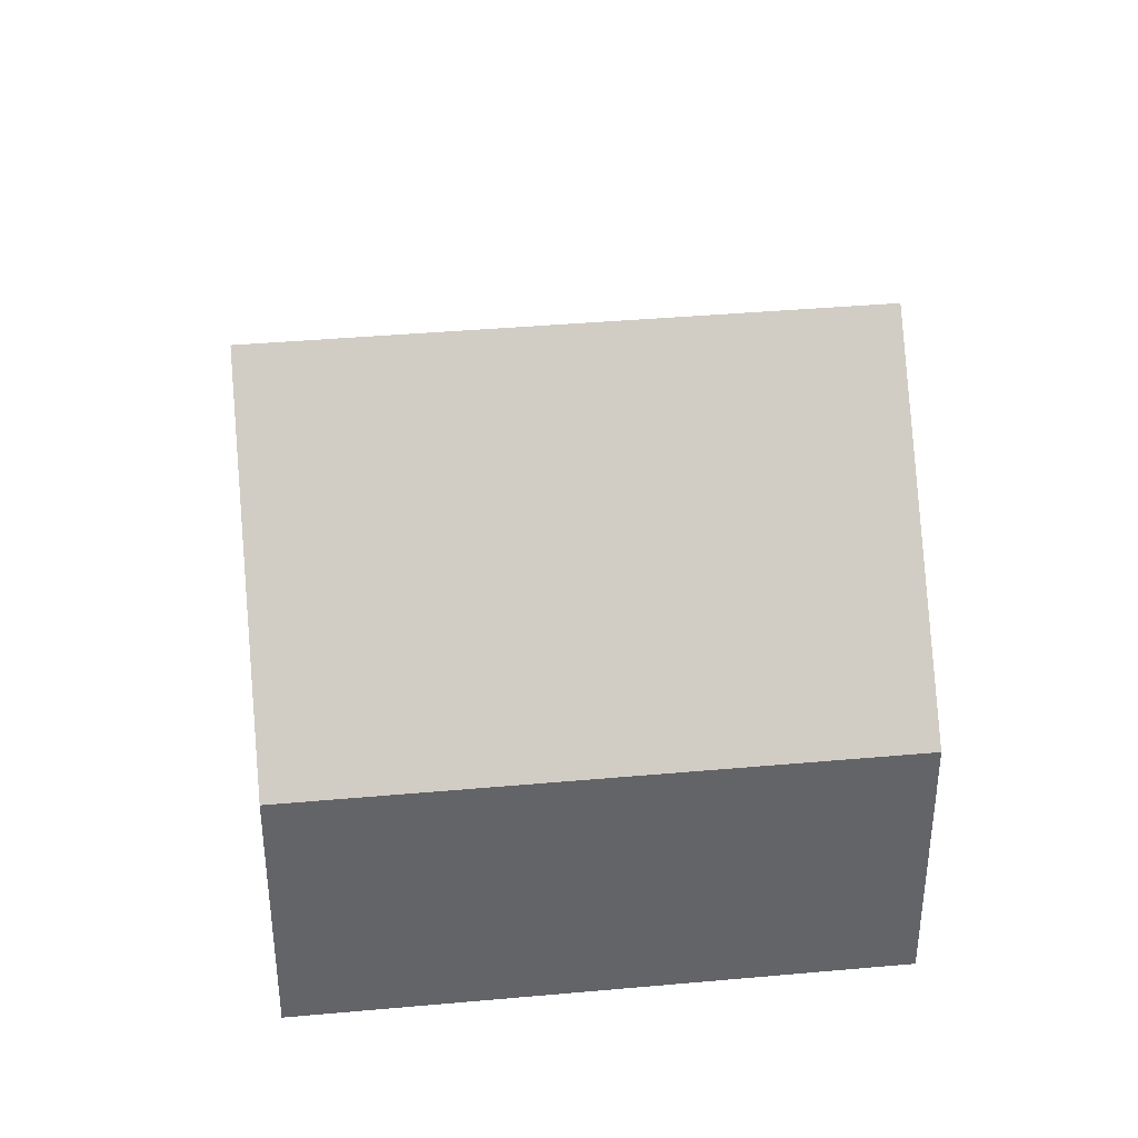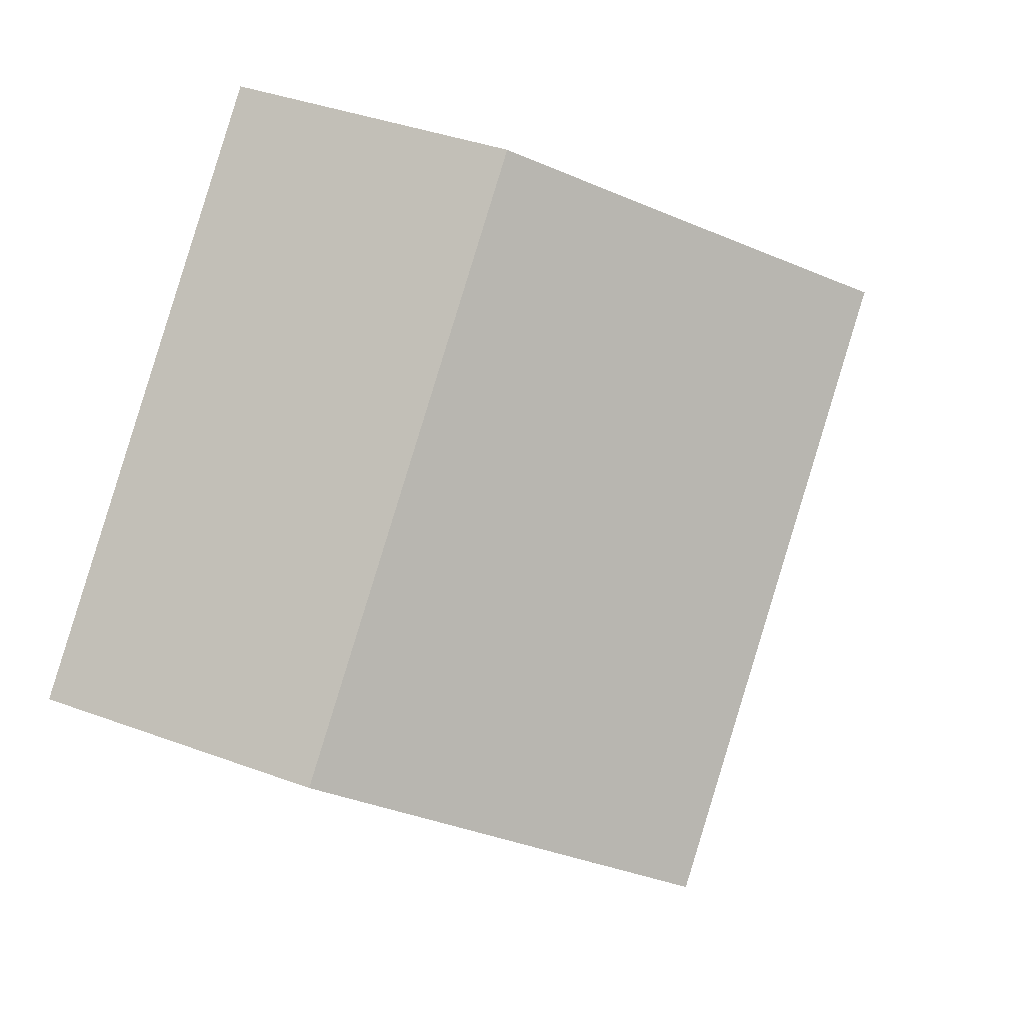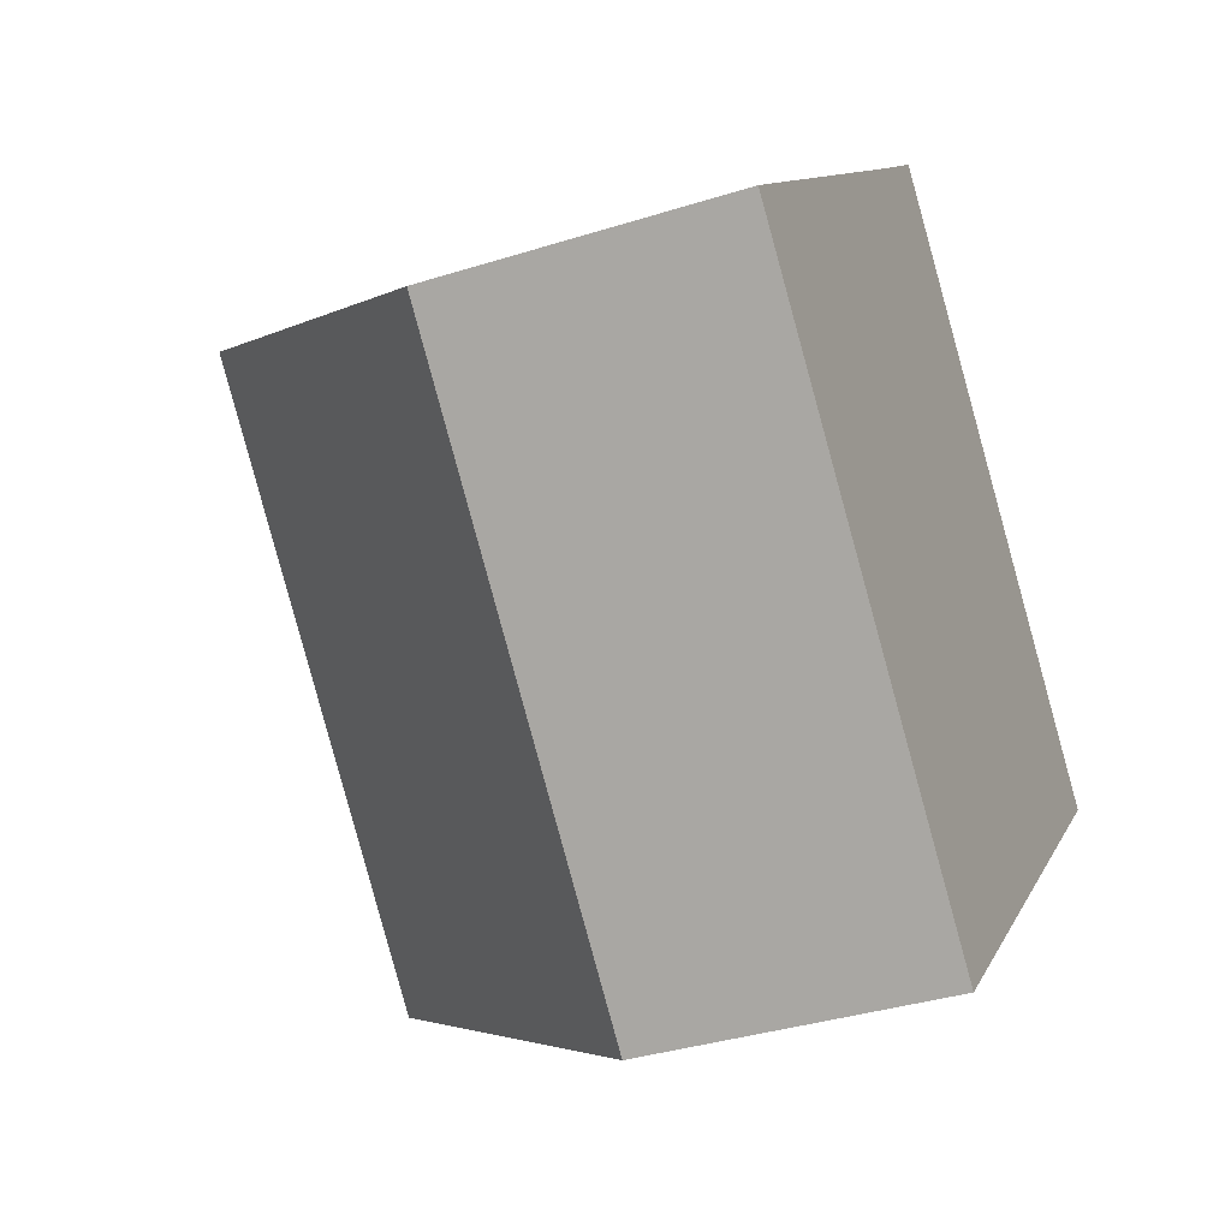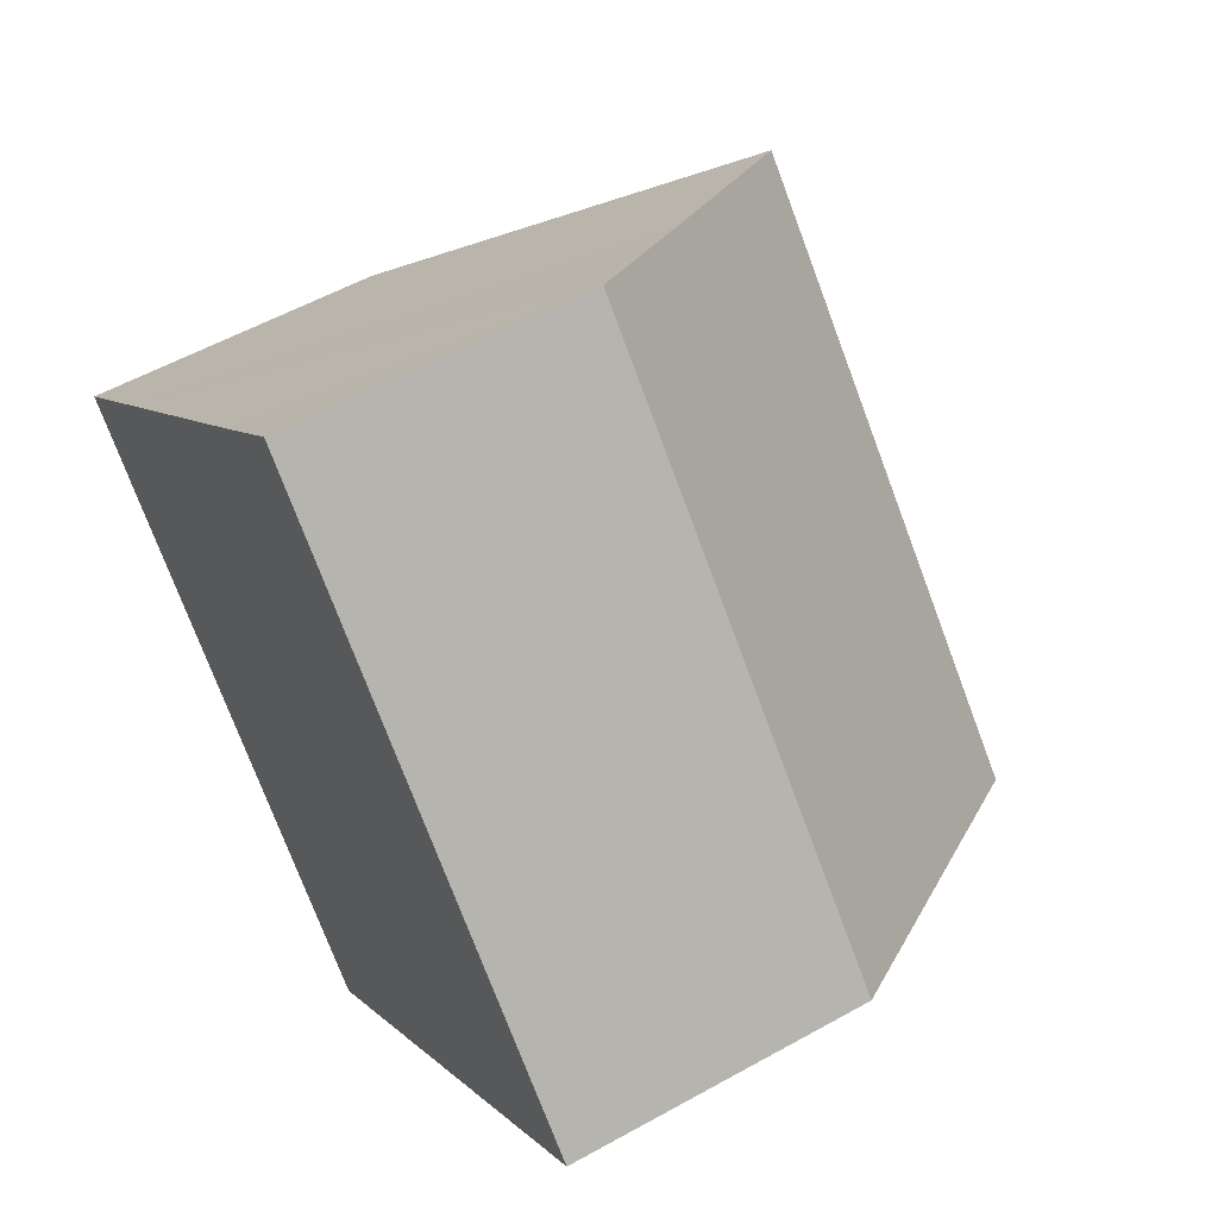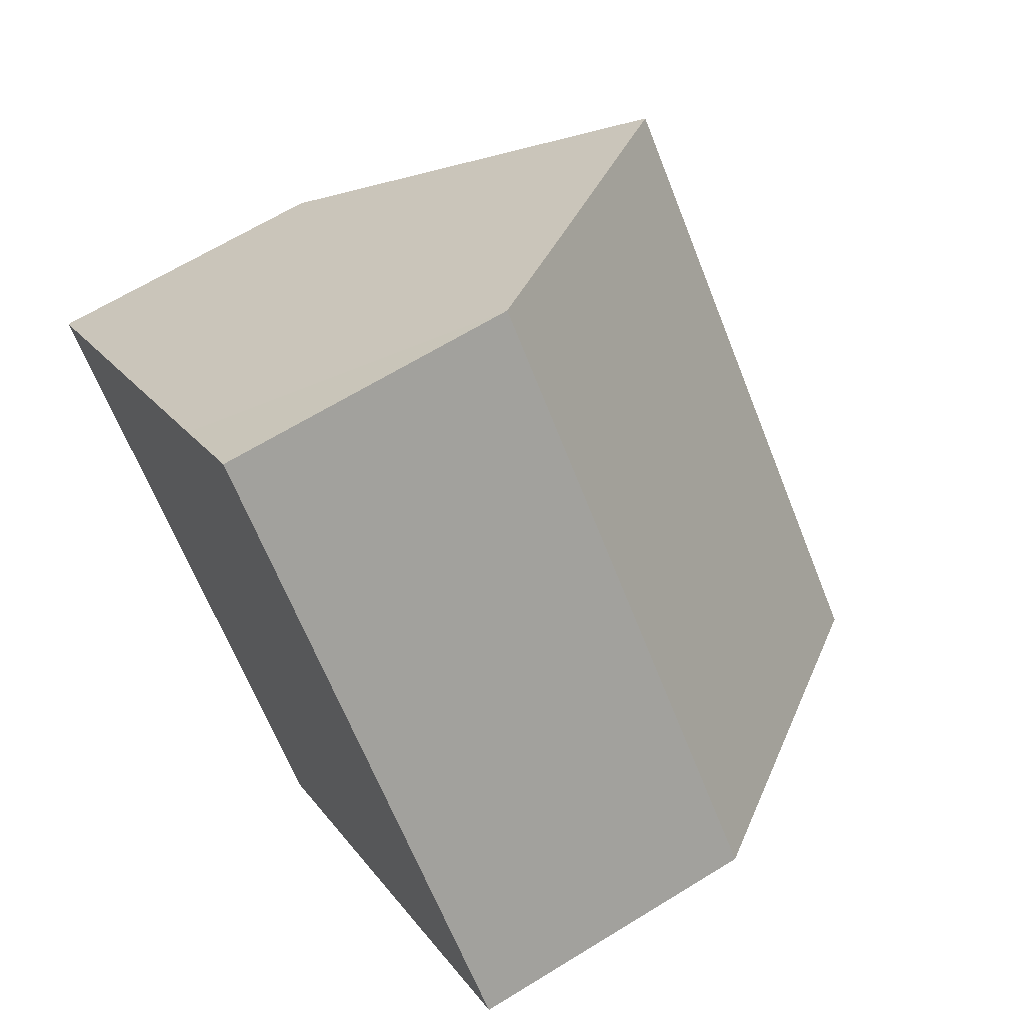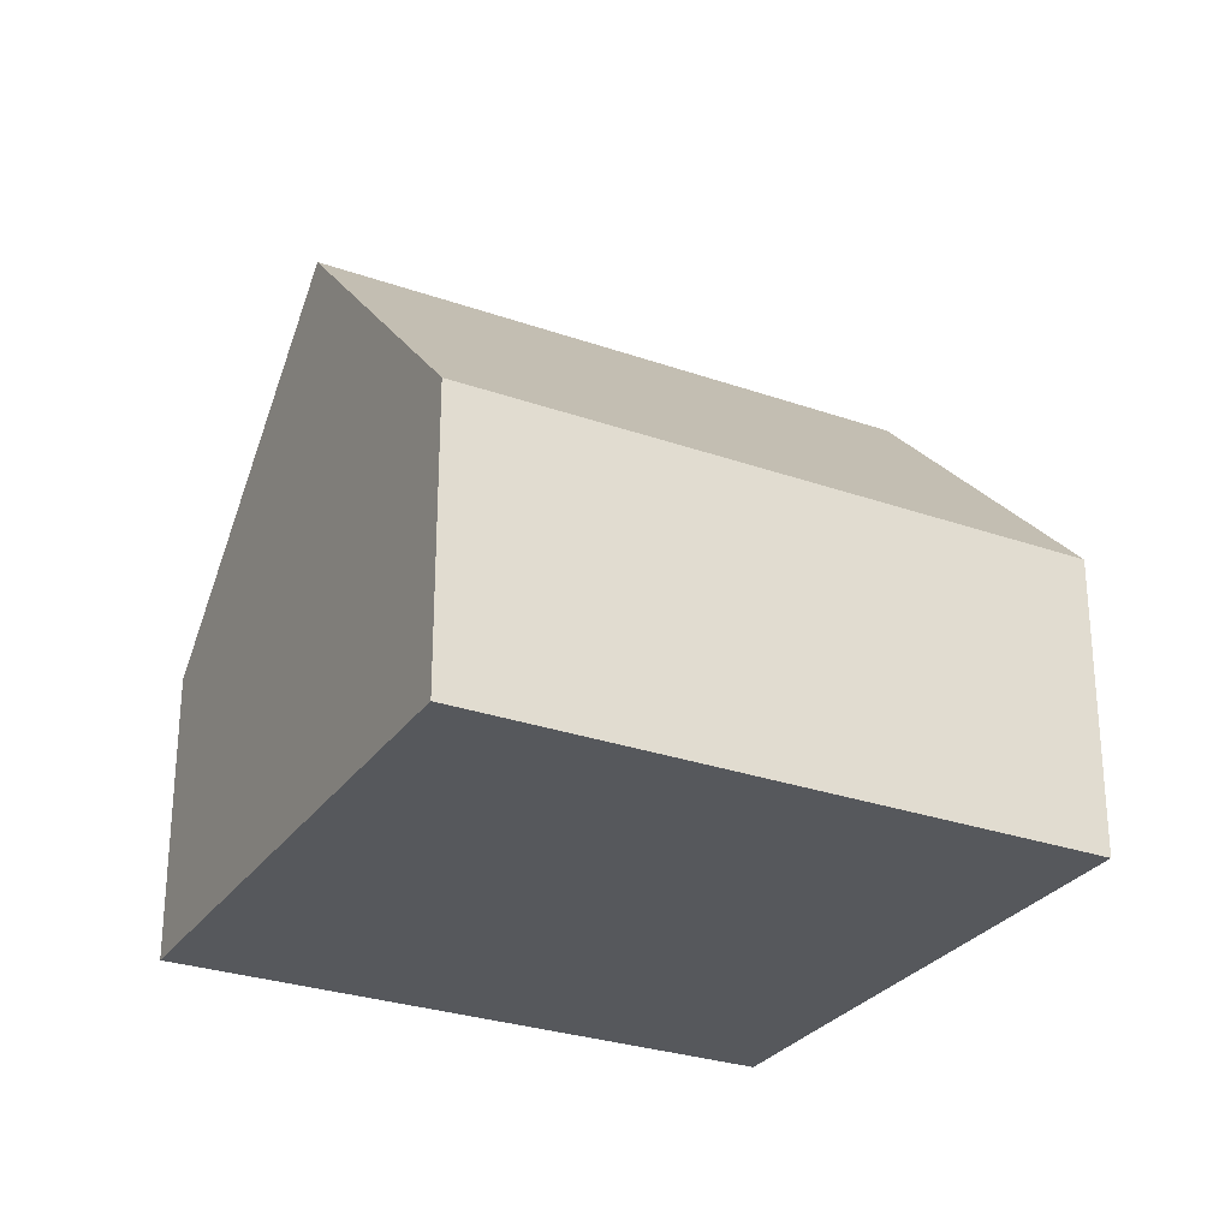
<metadata>
{"format":"obj","ext":"obj","renderer":"f3d","projection":"perspective","resolution":1024,"background":"white","views":[{"elev":39.2,"azim":-139.8,"up":"+Y"},{"elev":38.4,"azim":115.1,"up":"+Z"},{"elev":-35.8,"azim":-67.4,"up":"+Z"},{"elev":55.0,"azim":59.4,"up":"+Z"},{"elev":65.2,"azim":58.2,"up":"+Z"},{"elev":-28.3,"azim":-161.4,"up":"+Y"}]}
</metadata>
<code>
v  10.68 9.702 -4.136
v  7.124 4.769 6.773
v  14.25 4.741 -0.725
v  5.74 6.697 5.444
v  3.571 9.702 3.387
v  0 4.754 2.911e-16
v  7.125 4.754 -7.538
v  1.749 7.177 1.659
v  0 0 0
v  1.749 -1.016e-16 1.659
v  3.571 -2.074e-16 3.387
v  5.74 -3.333e-16 5.444
v  7.124 -4.147e-16 6.773
v  14.25 4.439e-17 -0.725
v  10.68 2.533e-16 -4.136
v  7.125 4.616e-16 -7.538
g defaultobject
f 1 2 3
f 2 1 4
f 4 1 5
f 6 1 7
f 1 6 5
f 5 6 8
f 9 8 6
f 8 9 5
f 5 9 4
f 4 9 10
f 4 10 2
f 2 10 11
f 2 11 12
f 2 12 13
f 13 3 2
f 3 13 14
f 14 1 3
f 1 14 7
f 7 14 15
f 7 15 16
f 16 6 7
f 6 16 9
f 13 15 14
f 15 13 12
f 15 12 11
f 15 11 10
f 15 10 16
f 16 10 9

</code>
